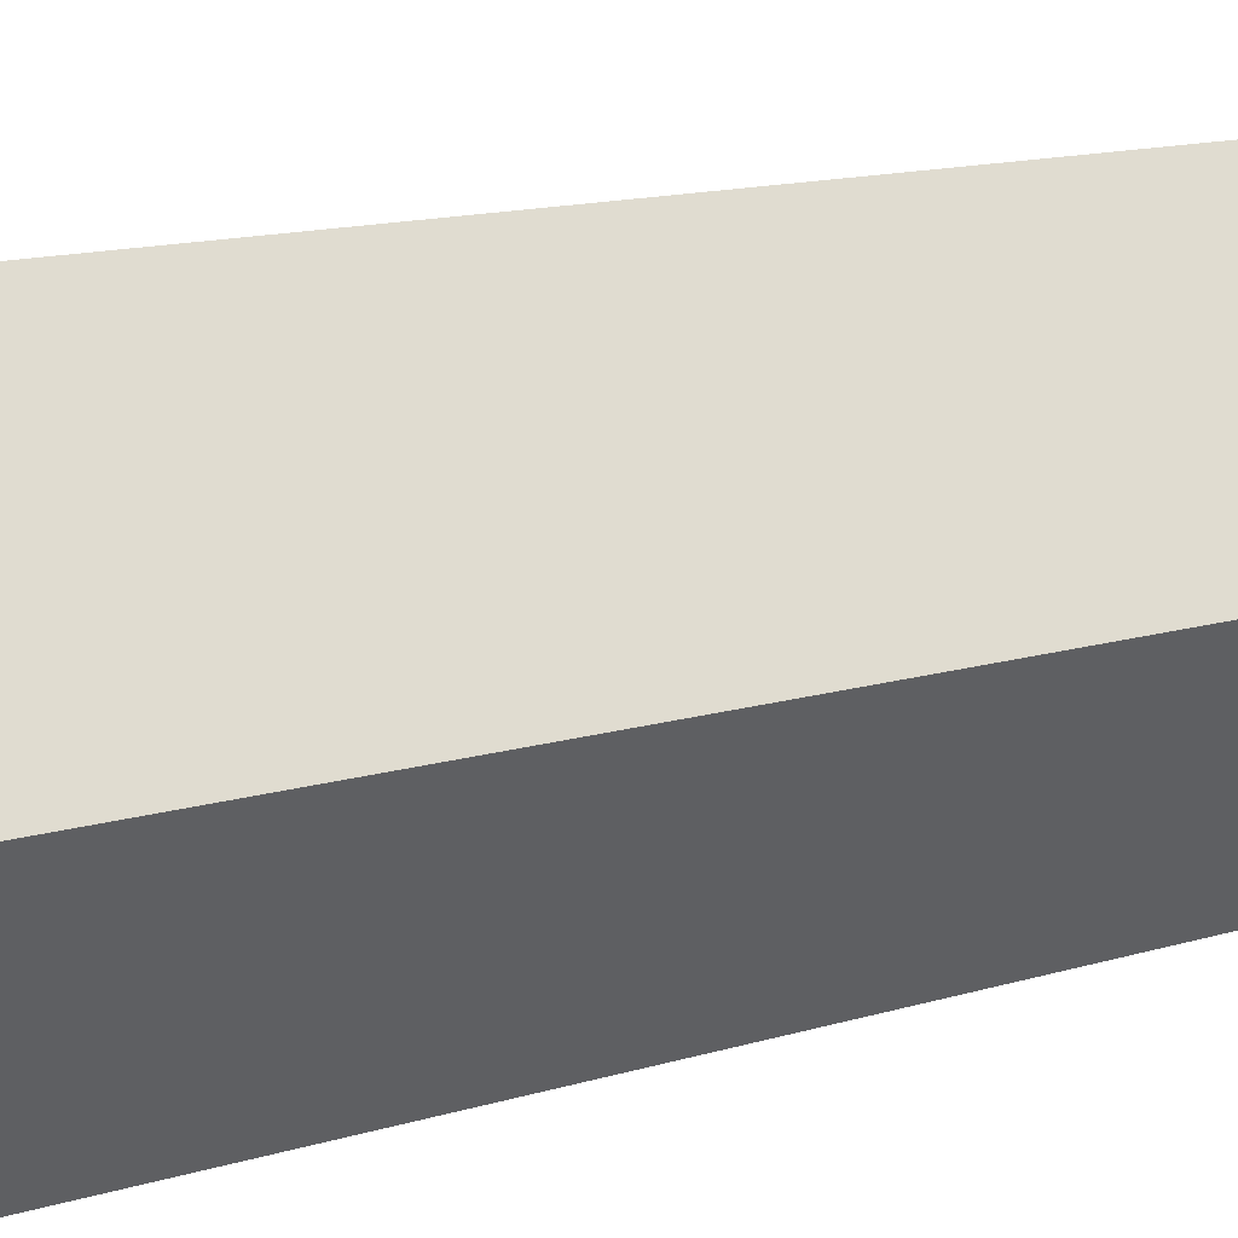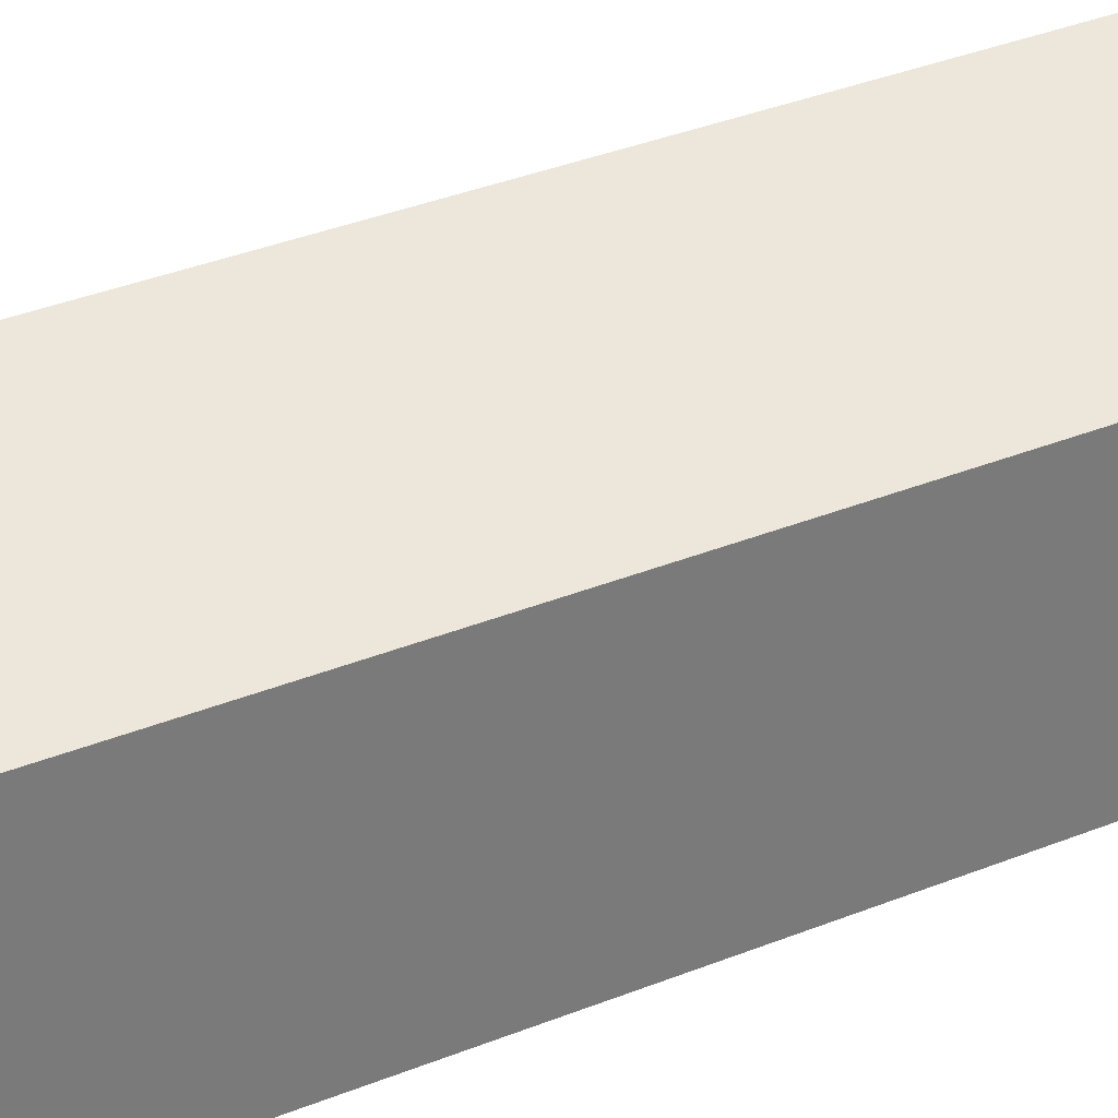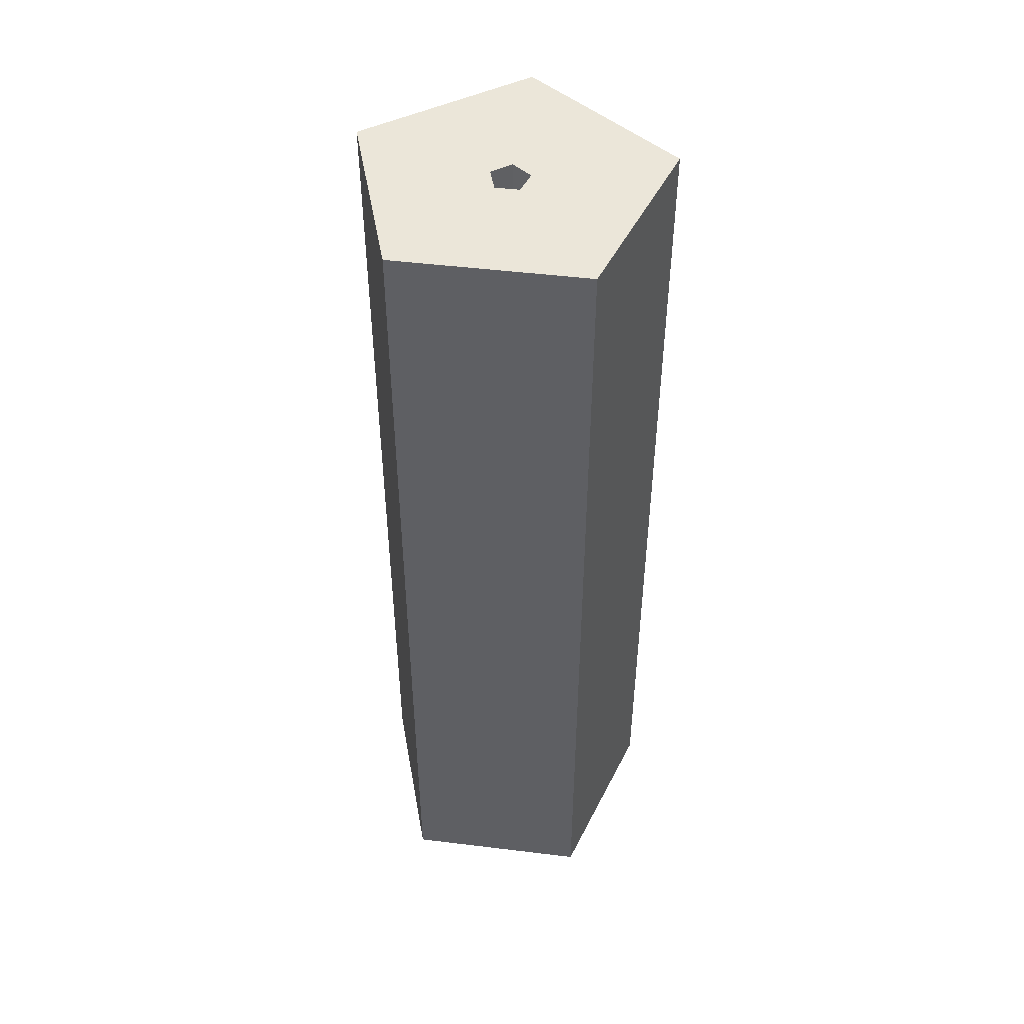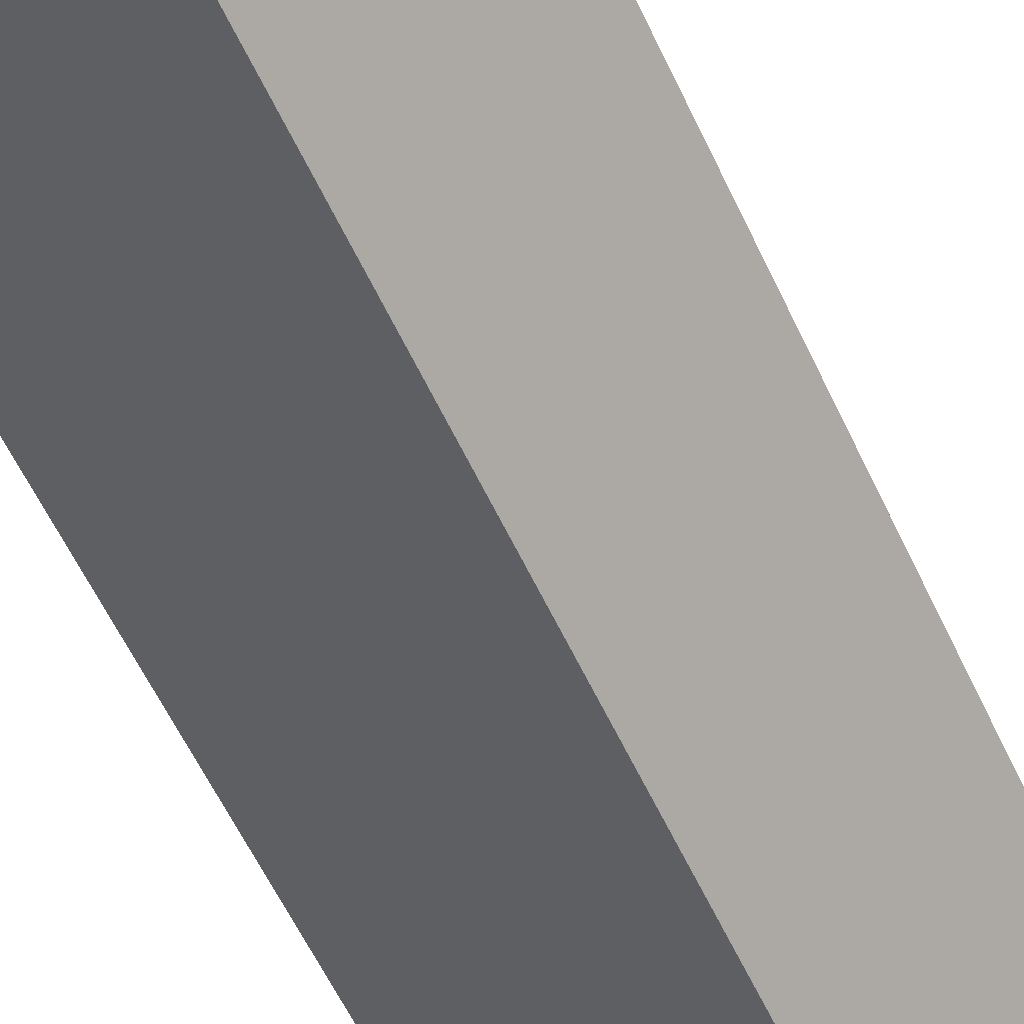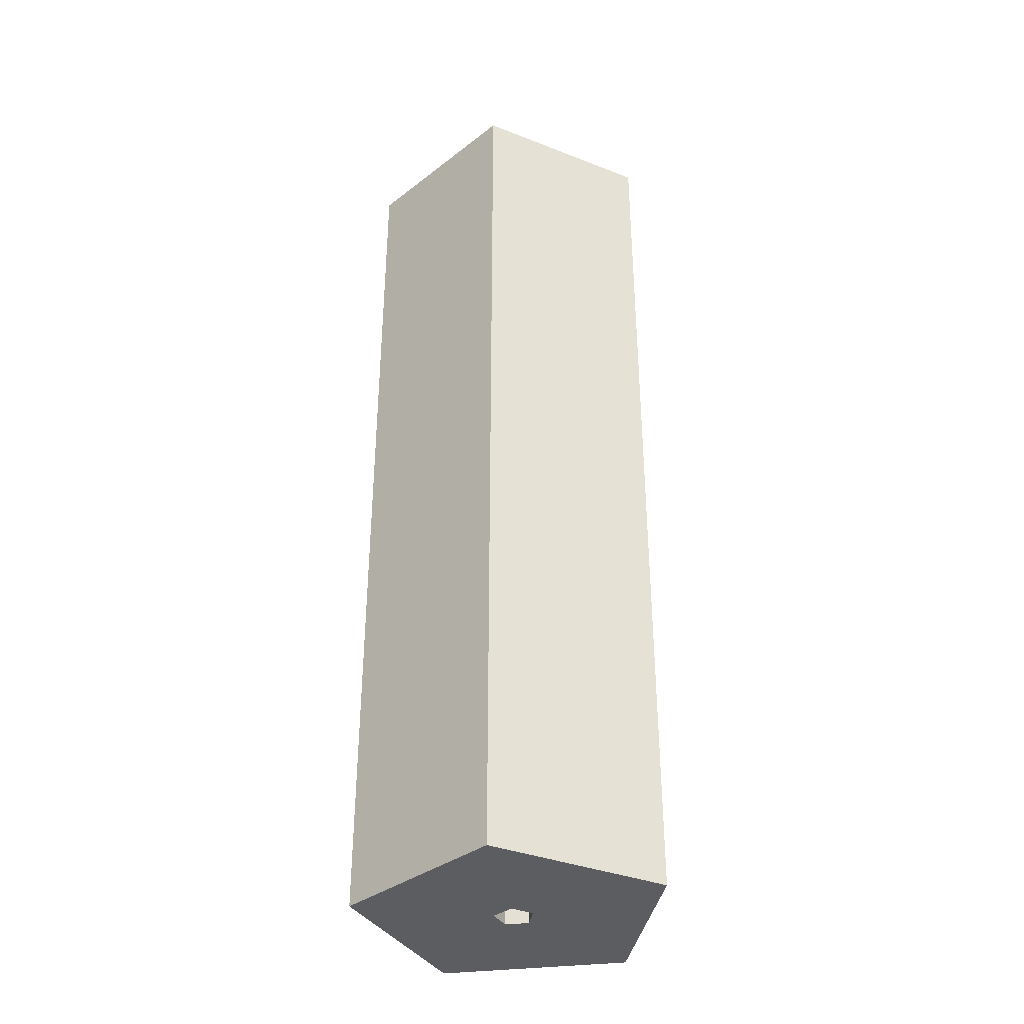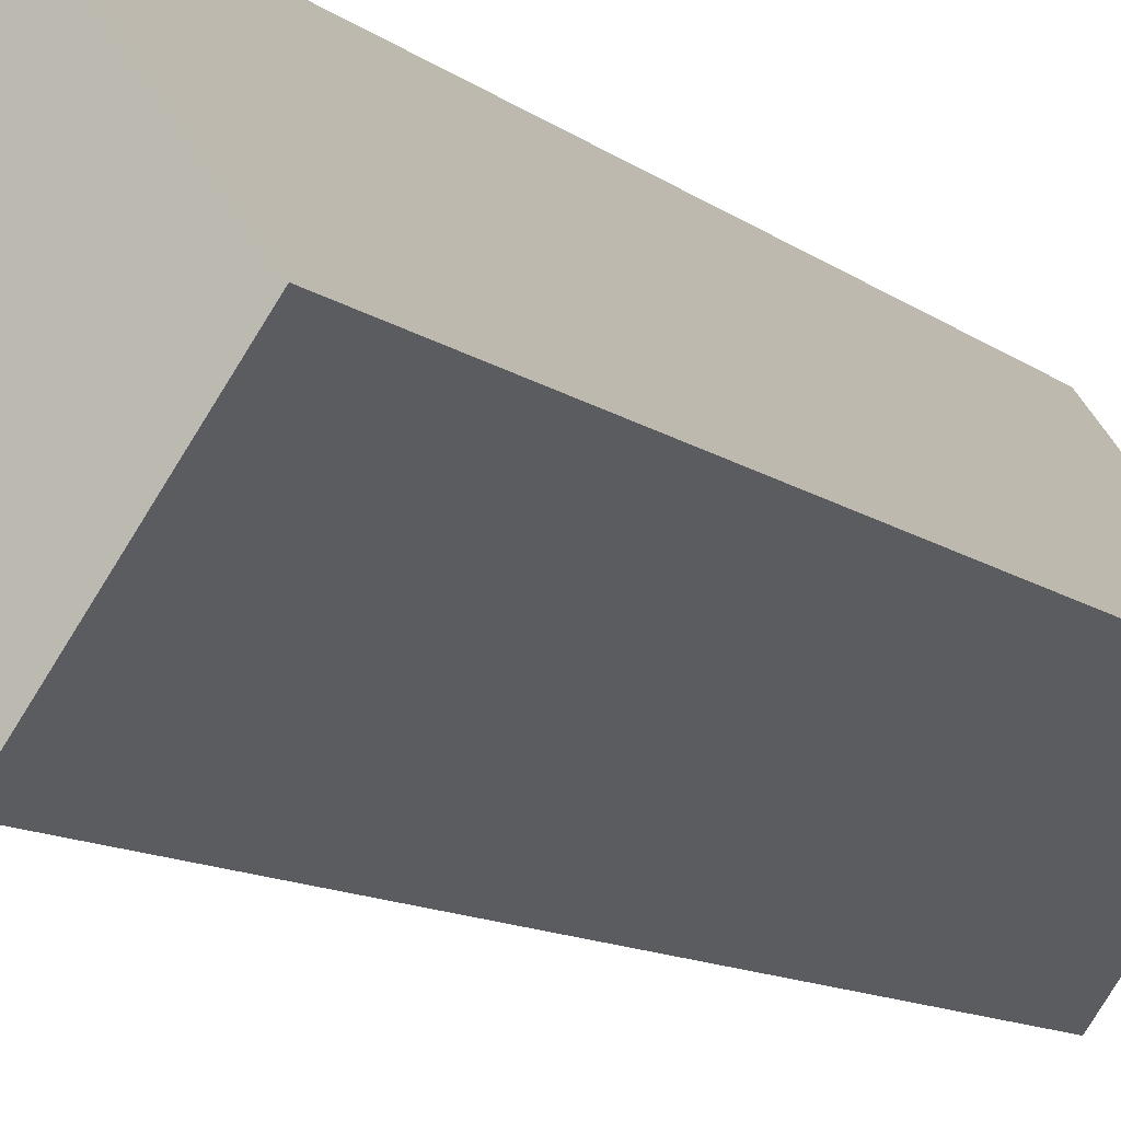
<metadata>
{"format":"obj","ext":"obj","renderer":"f3d","projection":"perspective","resolution":1024,"background":"white","views":[{"elev":10.5,"azim":48.3,"up":"+Z"},{"elev":33.7,"azim":-119.2,"up":"+Z"},{"elev":48.1,"azim":-82.2,"up":"+Y"},{"elev":-58.0,"azim":24.7,"up":"+Z"},{"elev":-36.2,"azim":99.0,"up":"+Y"},{"elev":-9.6,"azim":26.2,"up":"+Z"}]}
</metadata>
<code>
g pPipe11
v 0.0002216 -0.01696 -0.0006819
v 0.0002216 0.01696 -0.0006819
v 0.000717 0.01696 3.766e-18
v 0.000717 -0.01696 -3.766e-18
v -0.0005801 -0.01696 -0.0004214
v -0.0005801 0.01696 -0.0004214
v 0.0002216 0.01696 -0.0006819
v 0.0002216 -0.01696 -0.0006819
v -0.0005801 -0.01696 0.0004214
v -0.0005801 0.01696 0.0004214
v -0.0005801 0.01696 -0.0004214
v -0.0005801 -0.01696 -0.0004214
v 0.0002216 -0.01696 0.0006819
v 0.0002216 0.01696 0.0006819
v -0.0005801 0.01696 0.0004214
v -0.0005801 -0.01696 0.0004214
v 0.000717 -0.01696 -3.766e-18
v 0.000717 0.01696 3.766e-18
v 0.0002216 0.01696 0.0006819
v 0.0002216 -0.01696 0.0006819
v 0.0002216 0.01696 -0.0006819
v 0.005717 0.01696 3.766e-18
v 0.000717 0.01696 3.766e-18
v 0.001767 0.01696 -0.005437
v -0.0005801 0.01696 -0.0004214
v -0.004625 0.01696 -0.00336
v -0.0005801 0.01696 0.0004214
v -0.004625 0.01696 0.00336
v 0.0002216 0.01696 0.0006819
v 0.001767 0.01696 0.005437
v 0.000717 0.01696 3.766e-18
v 0.005717 0.01696 3.766e-18
v 0.001767 0.01696 -0.005437
v 0.001767 -0.01696 -0.005437
v 0.005717 -0.01696 -3.766e-18
v 0.005717 0.01696 3.766e-18
v -0.004625 0.01696 -0.00336
v -0.004625 -0.01696 -0.00336
v 0.001767 -0.01696 -0.005437
v 0.001767 0.01696 -0.005437
v -0.004625 0.01696 0.00336
v -0.004625 -0.01696 0.00336
v -0.004625 -0.01696 -0.00336
v -0.004625 0.01696 -0.00336
v 0.001767 0.01696 0.005437
v 0.001767 -0.01696 0.005437
v -0.004625 -0.01696 0.00336
v -0.004625 0.01696 0.00336
v 0.005717 0.01696 3.766e-18
v 0.005717 -0.01696 -3.766e-18
v 0.001767 -0.01696 0.005437
v 0.001767 0.01696 0.005437
v 0.001767 -0.01696 -0.005437
v 0.000717 -0.01696 -3.766e-18
v 0.005717 -0.01696 -3.766e-18
v 0.0002216 -0.01696 -0.0006819
v -0.004625 -0.01696 -0.00336
v -0.0005801 -0.01696 -0.0004214
v -0.004625 -0.01696 0.00336
v -0.0005801 -0.01696 0.0004214
v 0.001767 -0.01696 0.005437
v 0.0002216 -0.01696 0.0006819
v 0.005717 -0.01696 -3.766e-18
v 0.000717 -0.01696 -3.766e-18
g pPipe11_0
f 3 2 1
f 4 3 1
f 7 6 5
f 8 7 5
f 11 10 9
f 12 11 9
f 15 14 13
f 16 15 13
f 19 18 17
f 20 19 17
f 23 22 21
f 22 24 21
f 21 24 25
f 24 26 25
f 25 26 27
f 26 28 27
f 27 28 29
f 28 30 29
f 29 30 31
f 30 32 31
f 35 34 33
f 36 35 33
f 39 38 37
f 40 39 37
f 43 42 41
f 44 43 41
f 47 46 45
f 48 47 45
f 51 50 49
f 52 51 49
f 55 54 53
f 54 56 53
f 53 56 57
f 56 58 57
f 57 58 59
f 58 60 59
f 59 60 61
f 60 62 61
f 61 62 63
f 62 64 63

</code>
